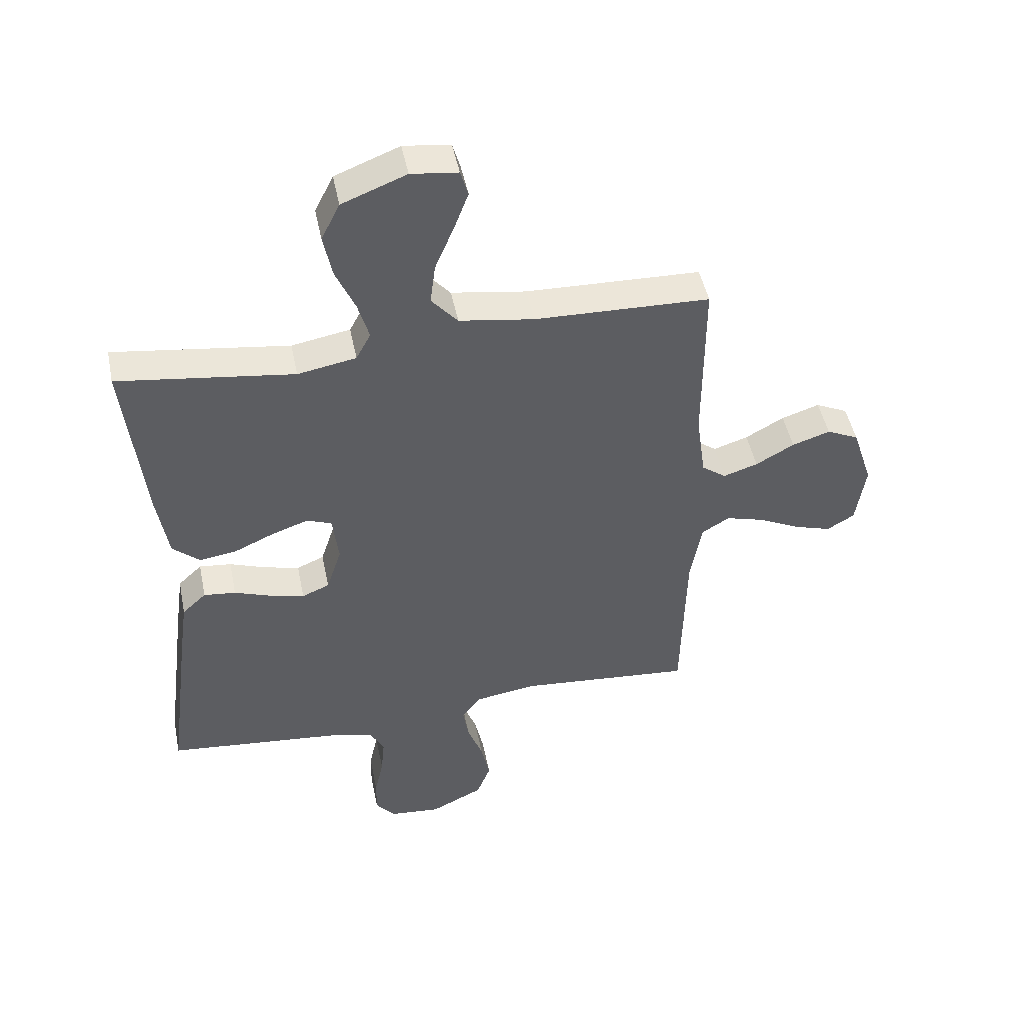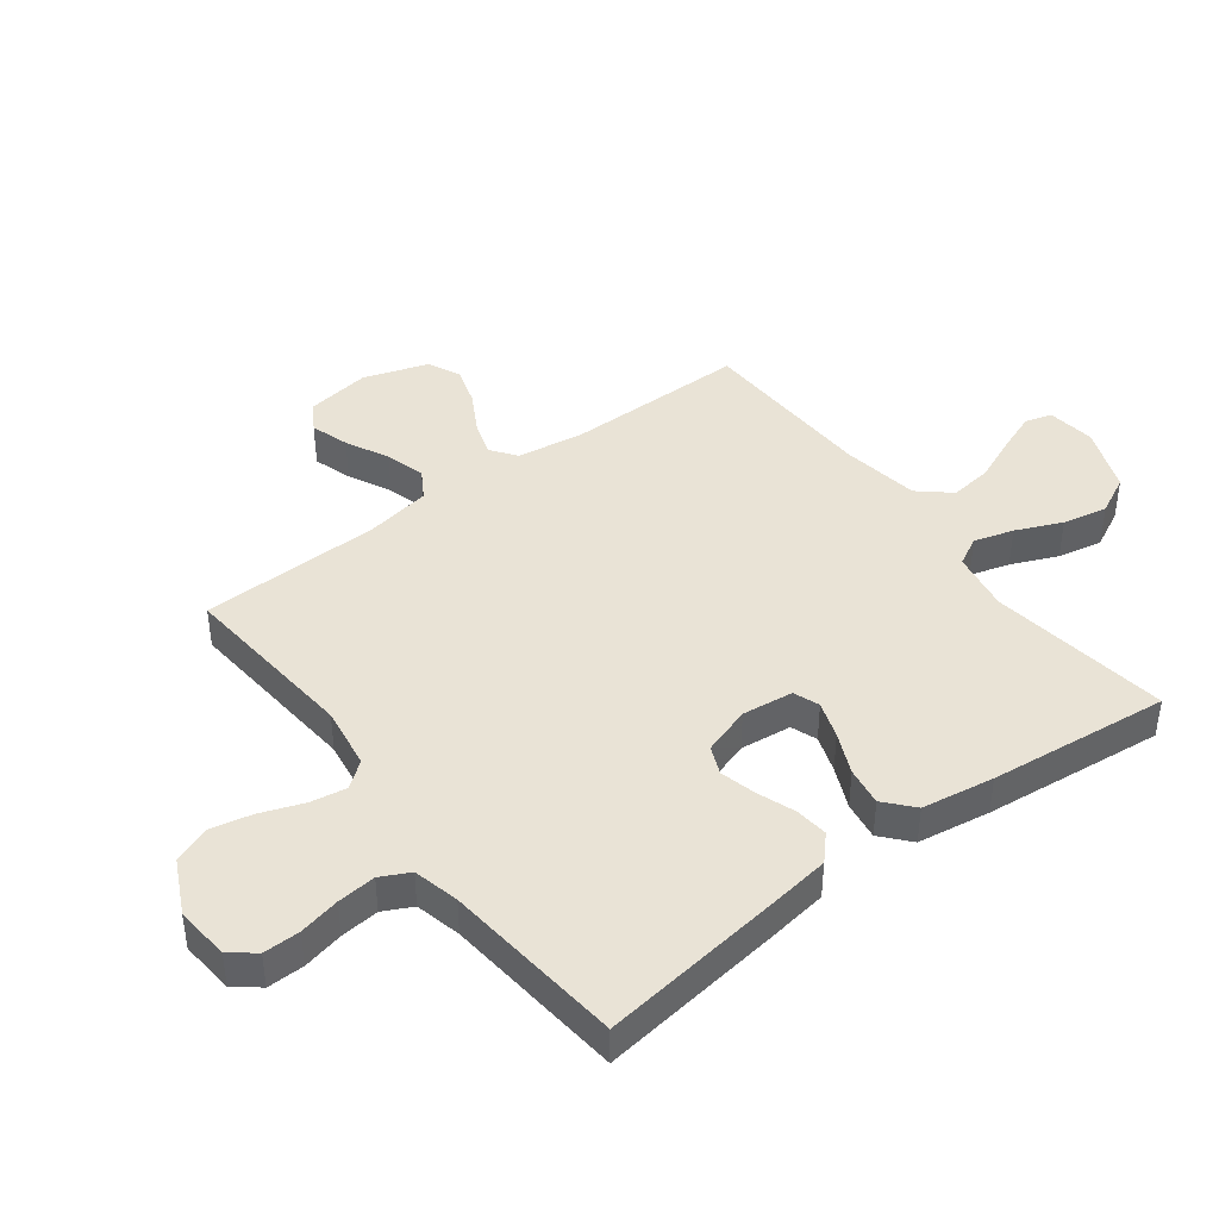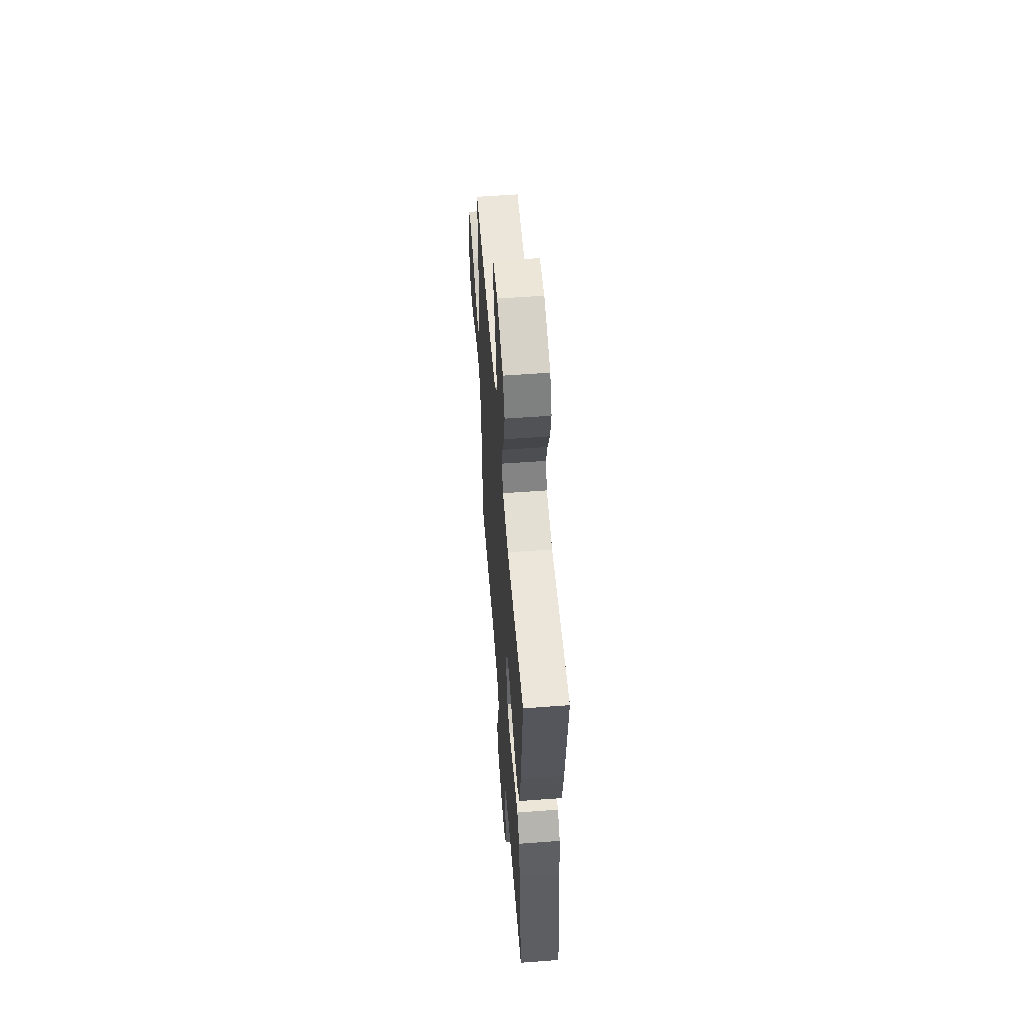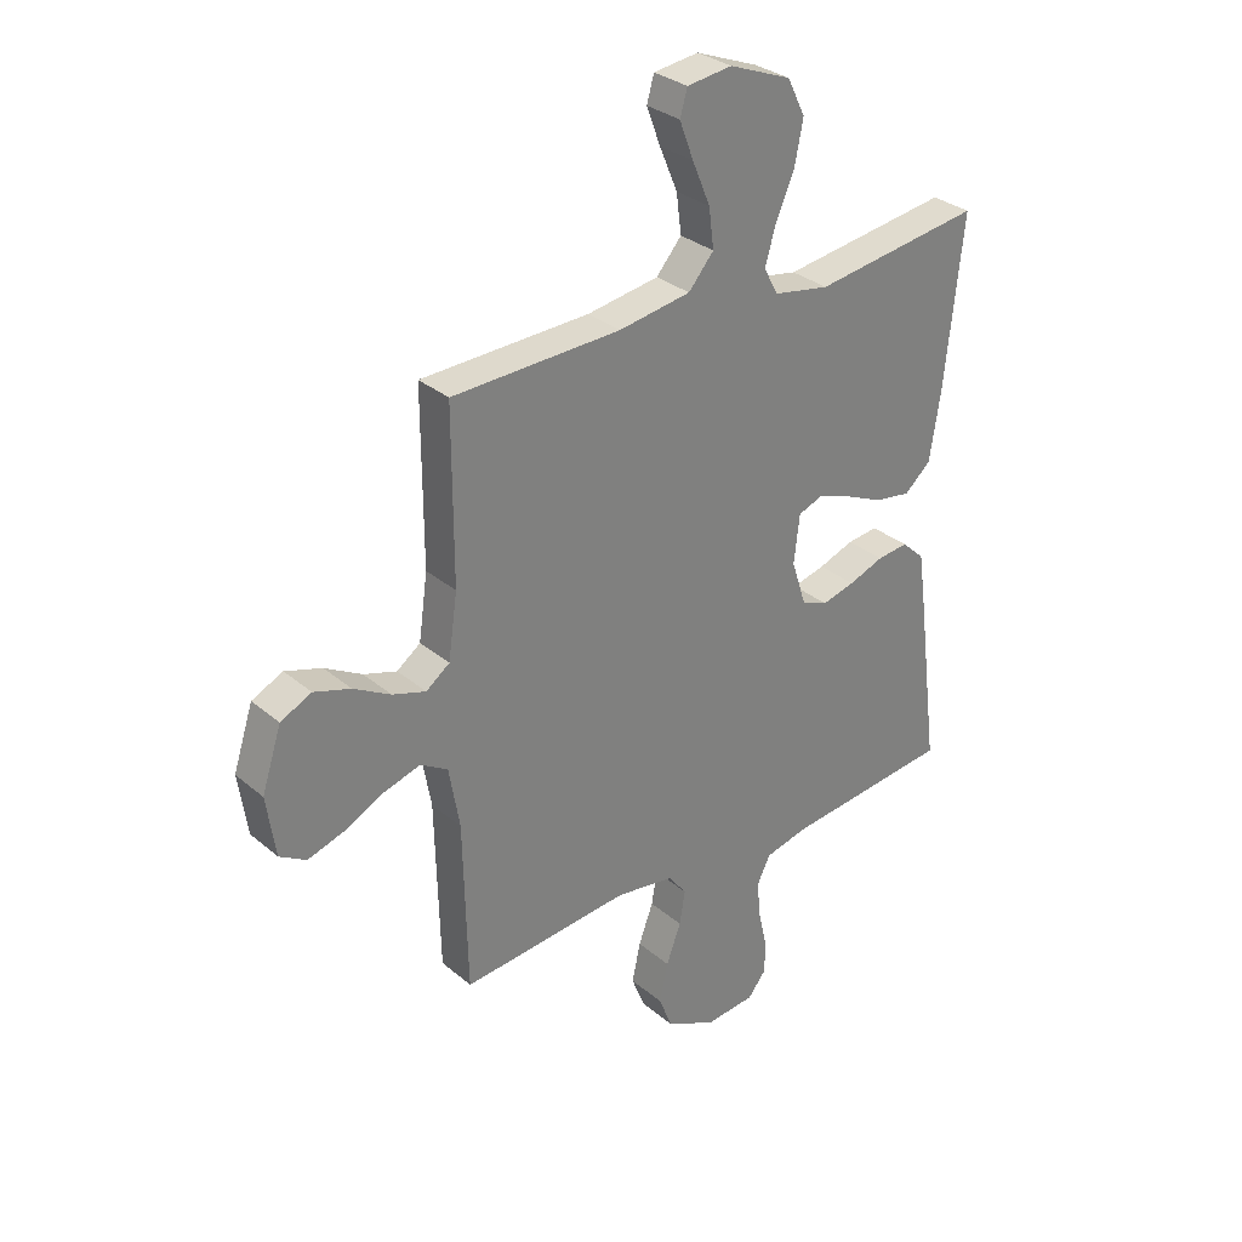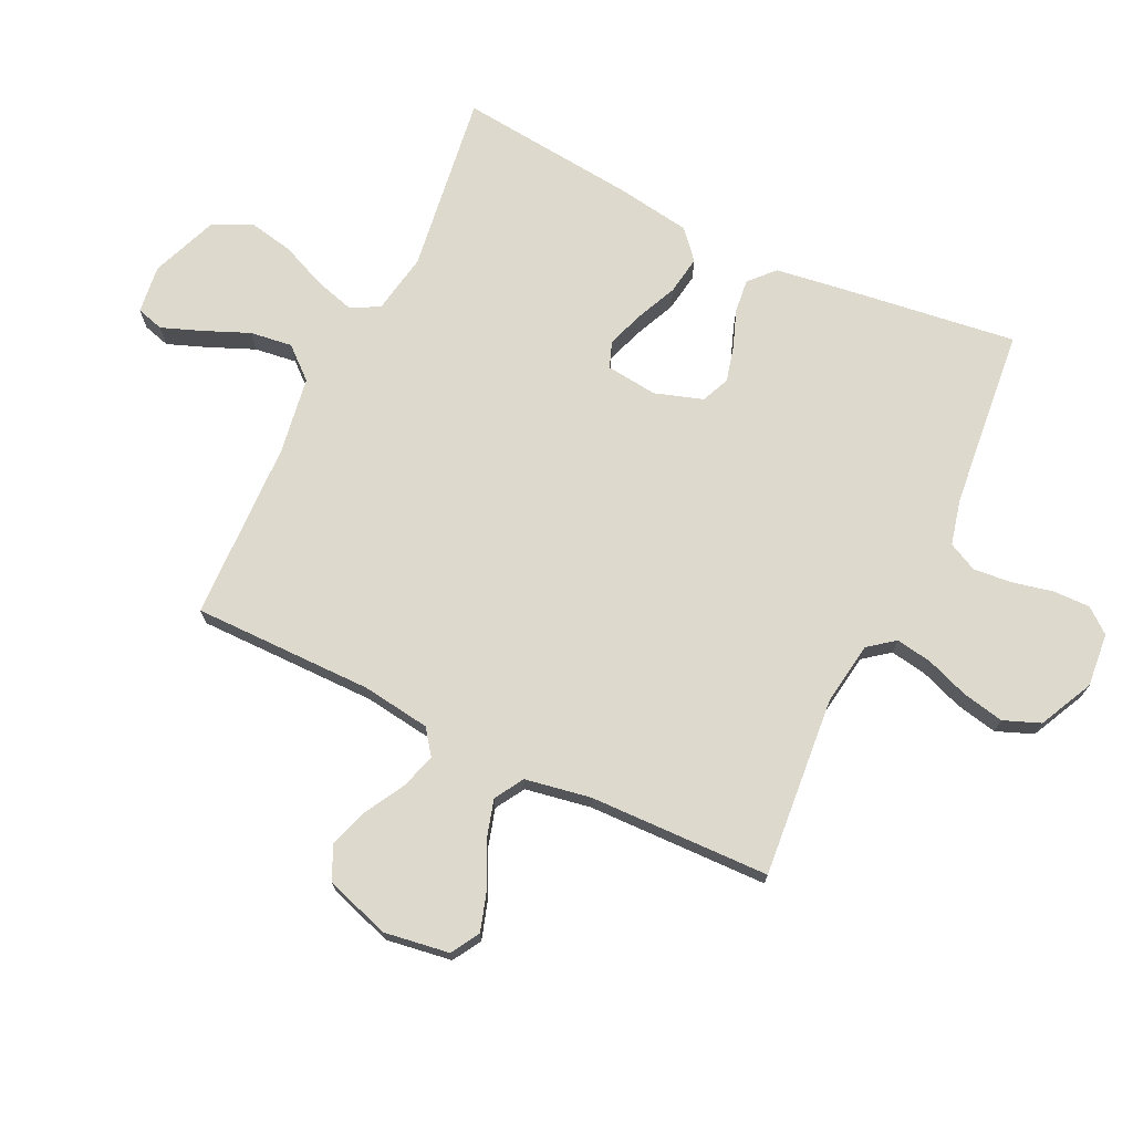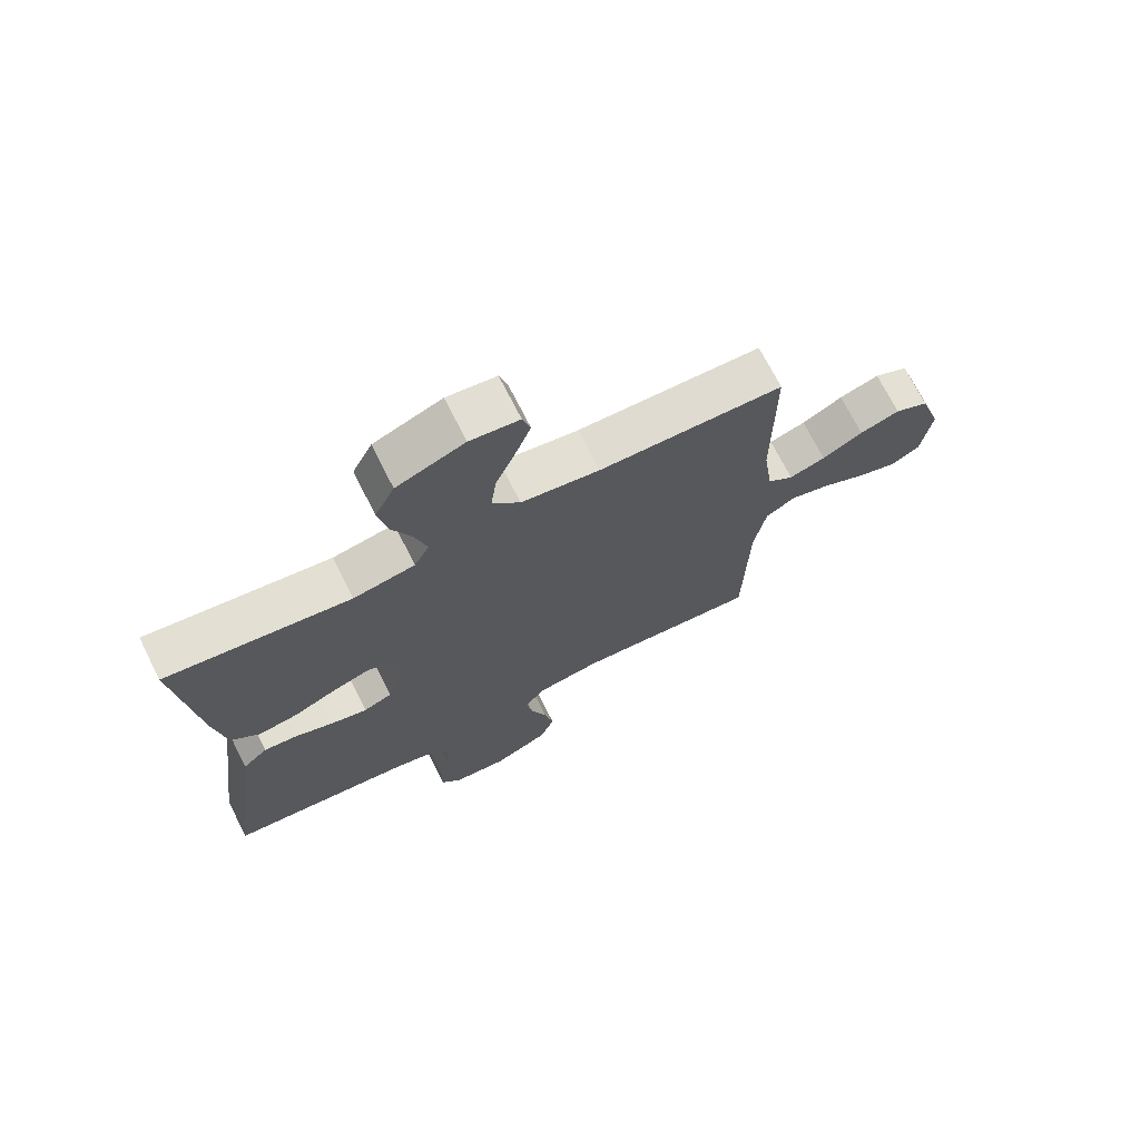
<metadata>
{"format":"obj","ext":"obj","renderer":"f3d","projection":"perspective","resolution":1024,"background":"white","views":[{"elev":47.5,"azim":-11.4,"up":"+Z"},{"elev":42.3,"azim":-127.1,"up":"+Y"},{"elev":57.0,"azim":-94.4,"up":"+Z"},{"elev":31.1,"azim":139.9,"up":"+Z"},{"elev":72.0,"azim":115.5,"up":"+Y"},{"elev":71.3,"azim":-26.7,"up":"+Z"}]}
</metadata>
<code>
v -0.5 0.07 -0.5
v -0.461 0.07 -0.2
v -0.446 0.07 -0.094
v -0.405 0.07 -0.056
v -0.35 0.07 -0.062
v -0.287 0.07 -0.085
v -0.228 0.07 -0.1
v -0.181 0.07 -0.08
v -0.155 0.07 0
v -0.165 0.07 0.085
v -0.208 0.07 0.101
v -0.269 0.07 0.08
v -0.338 0.07 0.049
v -0.402 0.07 0.039
v -0.449 0.07 0.08
v -0.468 0.07 0.2
v -0.5 0.07 0.5
v -0.2 0.07 0.459
v -0.1 0.07 0.477
v -0.075 0.07 0.524
v -0.094 0.07 0.59
v -0.127 0.07 0.666
v -0.142 0.07 0.741
v -0.11 0.07 0.805
v 0 0.07 0.848
v 0.08 0.07 0.838
v 0.093 0.07 0.793
v 0.068 0.07 0.727
v 0.036 0.07 0.651
v 0.027 0.07 0.581
v 0.072 0.07 0.529
v 0.2 0.07 0.509
v 0.5 0.07 0.5
v 0.5 0.07 0.2
v 0.516 0.07 0.087
v 0.558 0.07 0.056
v 0.617 0.07 0.075
v 0.683 0.07 0.112
v 0.748 0.07 0.133
v 0.803 0.07 0.107
v 0.838 0.07 0
v 0.822 0.07 -0.108
v 0.775 0.07 -0.136
v 0.711 0.07 -0.116
v 0.64 0.07 -0.081
v 0.574 0.07 -0.062
v 0.526 0.07 -0.091
v 0.507 0.07 -0.2
v 0.5 0.07 -0.5
v 0.2 0.07 -0.474
v 0.096 0.07 -0.49
v 0.063 0.07 -0.533
v 0.073 0.07 -0.593
v 0.099 0.07 -0.663
v 0.114 0.07 -0.733
v 0.09 0.07 -0.794
v 0 0.07 -0.838
v -0.089 0.07 -0.83
v -0.122 0.07 -0.789
v -0.121 0.07 -0.728
v -0.106 0.07 -0.66
v -0.1 0.07 -0.596
v -0.124 0.07 -0.548
v -0.2 0.07 -0.53
v -0.5 0 -0.5
v -0.461 0 -0.2
v -0.446 0 -0.094
v -0.405 0 -0.056
v -0.35 0 -0.062
v -0.287 0 -0.085
v -0.228 0 -0.1
v -0.181 0 -0.08
v -0.155 0 0
v -0.165 0 0.085
v -0.208 0 0.101
v -0.269 0 0.08
v -0.338 0 0.049
v -0.402 0 0.039
v -0.449 0 0.08
v -0.468 0 0.2
v -0.5 0 0.5
v -0.2 0 0.459
v -0.1 0 0.477
v -0.075 0 0.524
v -0.094 0 0.59
v -0.127 0 0.666
v -0.142 0 0.741
v -0.11 0 0.805
v 0 0 0.848
v 0.08 0 0.838
v 0.093 0 0.793
v 0.068 0 0.727
v 0.036 0 0.651
v 0.027 0 0.581
v 0.072 0 0.529
v 0.2 0 0.509
v 0.5 0 0.5
v 0.5 0 0.2
v 0.516 0 0.087
v 0.558 0 0.056
v 0.617 0 0.075
v 0.683 0 0.112
v 0.748 0 0.133
v 0.803 0 0.107
v 0.838 0 0
v 0.822 0 -0.108
v 0.775 0 -0.136
v 0.711 0 -0.116
v 0.64 0 -0.081
v 0.574 0 -0.062
v 0.526 0 -0.091
v 0.507 0 -0.2
v 0.5 0 -0.5
v 0.2 0 -0.474
v 0.096 0 -0.49
v 0.063 0 -0.533
v 0.073 0 -0.593
v 0.099 0 -0.663
v 0.114 0 -0.733
v 0.09 0 -0.794
v 0 0 -0.838
v -0.089 0 -0.83
v -0.122 0 -0.789
v -0.121 0 -0.728
v -0.106 0 -0.66
v -0.1 0 -0.596
v -0.124 0 -0.548
v -0.2 0 -0.53
f 58 59 60 61
f 58 61 62
f 57 58 62
f 56 57 62
f 53 54 55 56
f 52 53 56 62
f 51 52 62 63
f 48 49 50
f 47 48 50 51
f 42 43 44 45
f 42 45 46
f 41 42 46
f 40 41 46
f 37 38 39 40
f 36 37 40 46
f 35 36 46 47
f 32 33 34
f 31 32 34 35
f 26 27 28 29
f 24 25 26 29
f 24 29 30
f 21 22 23 24
f 20 21 24 30
f 19 20 30 31
f 15 16 17 18
f 15 18 19
f 12 13 14 15
f 11 12 15 19
f 10 11 19 31
f 3 4 5 6
f 3 6 7
f 64 1 2 3
f 64 3 7
f 63 64 7 8
f 51 63 8 9
f 31 35 47 51
f 9 10 31 51
f 125 124 123 122
f 126 125 122
f 126 122 121
f 126 121 120
f 120 119 118 117
f 126 120 117 116
f 127 126 116 115
f 114 113 112
f 115 114 112 111
f 109 108 107 106
f 110 109 106
f 110 106 105
f 110 105 104
f 104 103 102 101
f 110 104 101 100
f 111 110 100 99
f 98 97 96
f 99 98 96 95
f 93 92 91 90
f 93 90 89 88
f 94 93 88
f 88 87 86 85
f 94 88 85 84
f 95 94 84 83
f 82 81 80 79
f 83 82 79
f 79 78 77 76
f 83 79 76 75
f 95 83 75 74
f 70 69 68 67
f 71 70 67
f 67 66 65 128
f 71 67 128
f 72 71 128 127
f 73 72 127 115
f 115 111 99 95
f 115 95 74 73
f 1 65 66 2
f 2 66 67 3
f 3 67 68 4
f 4 68 69 5
f 5 69 70 6
f 6 70 71 7
f 7 71 72 8
f 8 72 73 9
f 9 73 74 10
f 10 74 75 11
f 11 75 76 12
f 12 76 77 13
f 13 77 78 14
f 14 78 79 15
f 15 79 80 16
f 16 80 81 17
f 17 81 82 18
f 18 82 83 19
f 19 83 84 20
f 20 84 85 21
f 21 85 86 22
f 22 86 87 23
f 23 87 88 24
f 24 88 89 25
f 25 89 90 26
f 26 90 91 27
f 27 91 92 28
f 28 92 93 29
f 29 93 94 30
f 30 94 95 31
f 31 95 96 32
f 32 96 97 33
f 33 97 98 34
f 34 98 99 35
f 35 99 100 36
f 36 100 101 37
f 37 101 102 38
f 38 102 103 39
f 39 103 104 40
f 40 104 105 41
f 41 105 106 42
f 42 106 107 43
f 43 107 108 44
f 44 108 109 45
f 45 109 110 46
f 46 110 111 47
f 47 111 112 48
f 48 112 113 49
f 49 113 114 50
f 50 114 115 51
f 51 115 116 52
f 52 116 117 53
f 53 117 118 54
f 54 118 119 55
f 55 119 120 56
f 56 120 121 57
f 57 121 122 58
f 58 122 123 59
f 59 123 124 60
f 60 124 125 61
f 61 125 126 62
f 62 126 127 63
f 63 127 128 64
f 64 128 65 1

</code>
